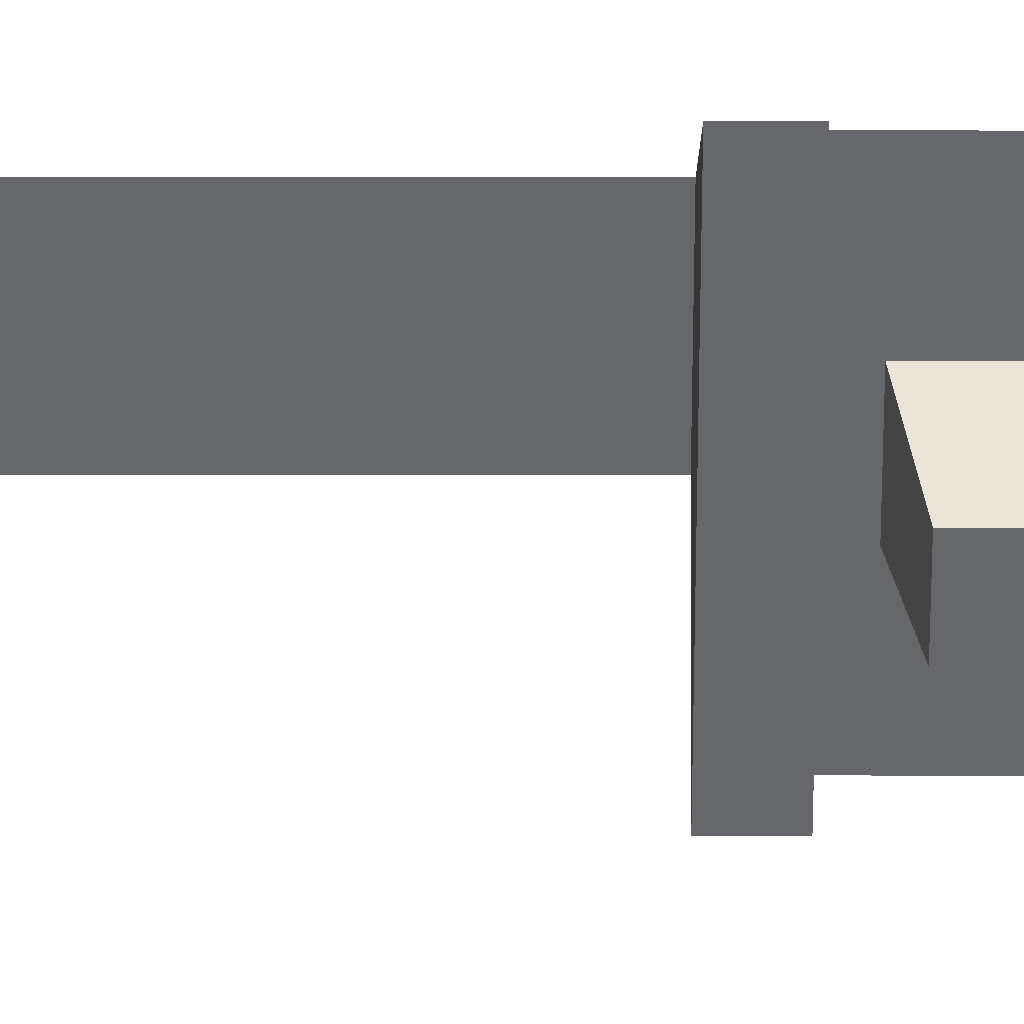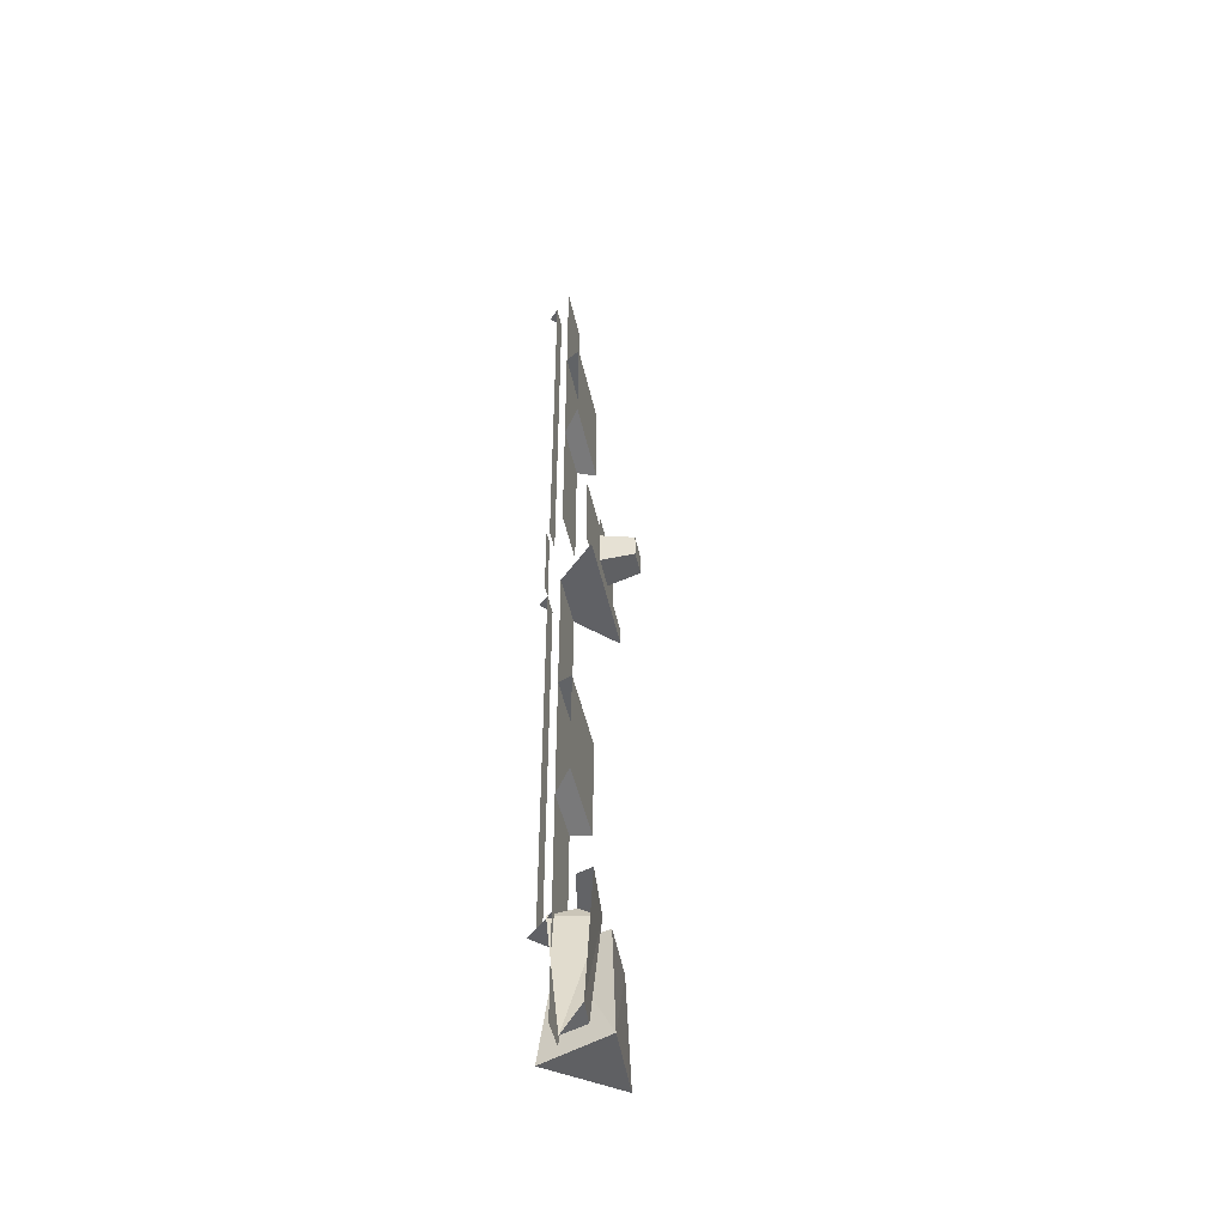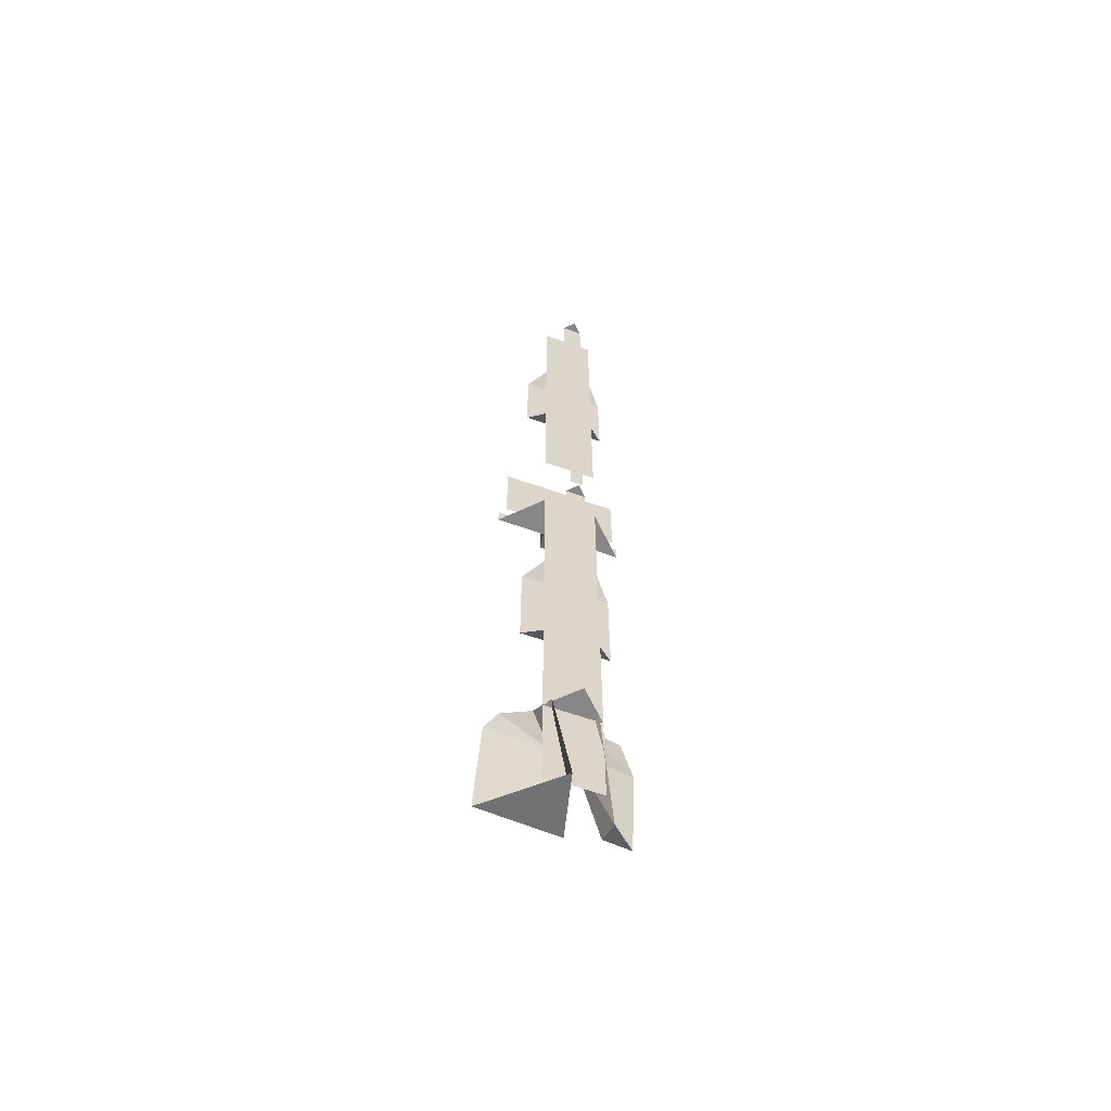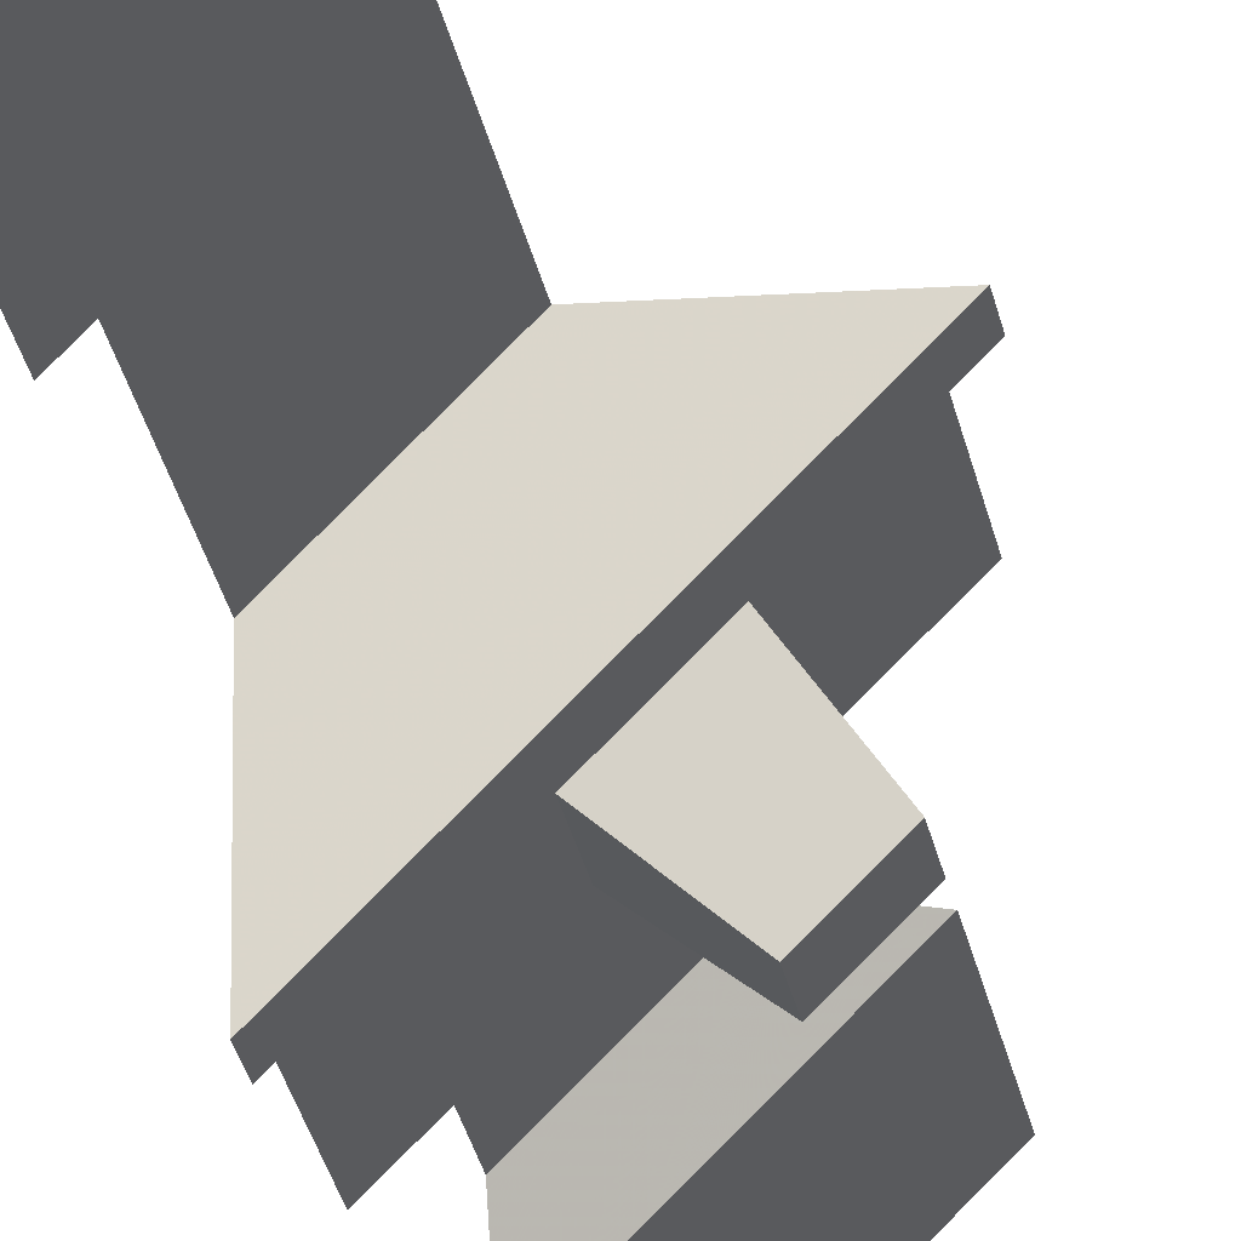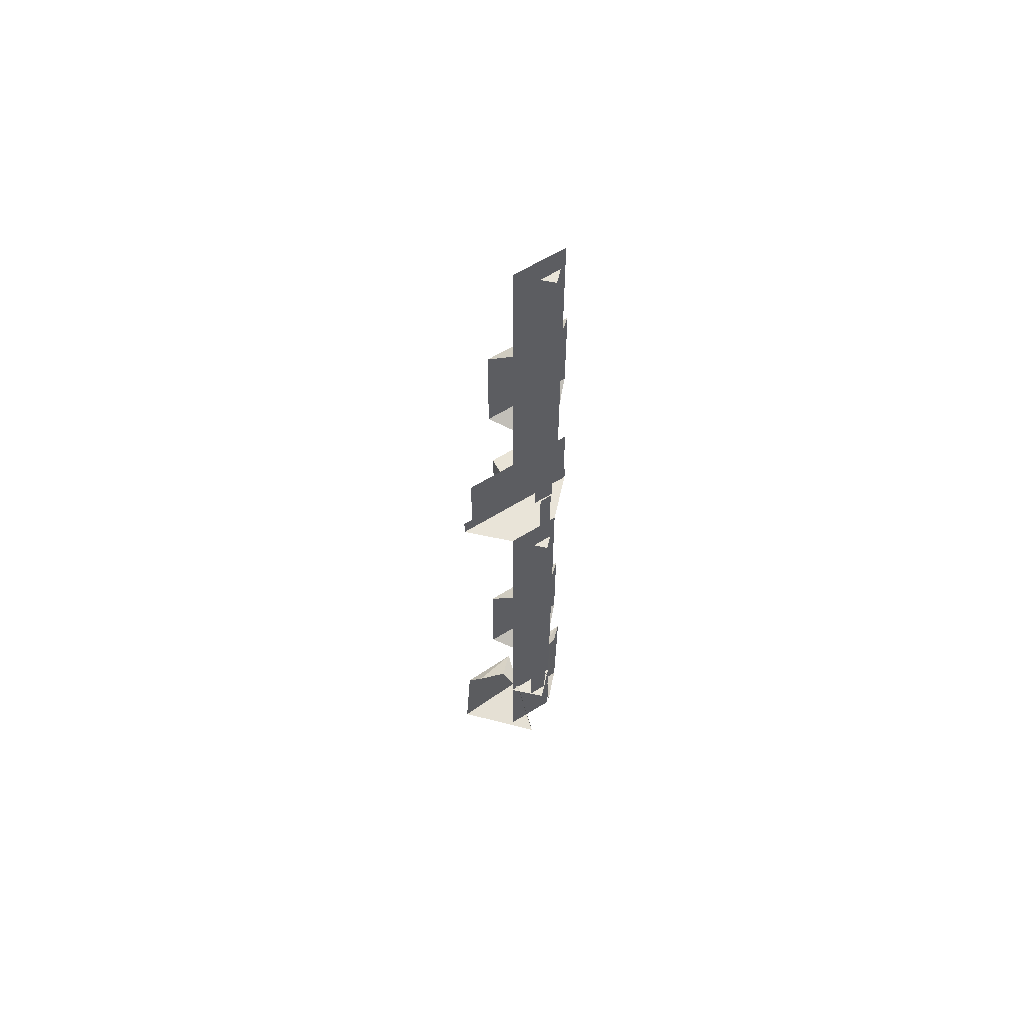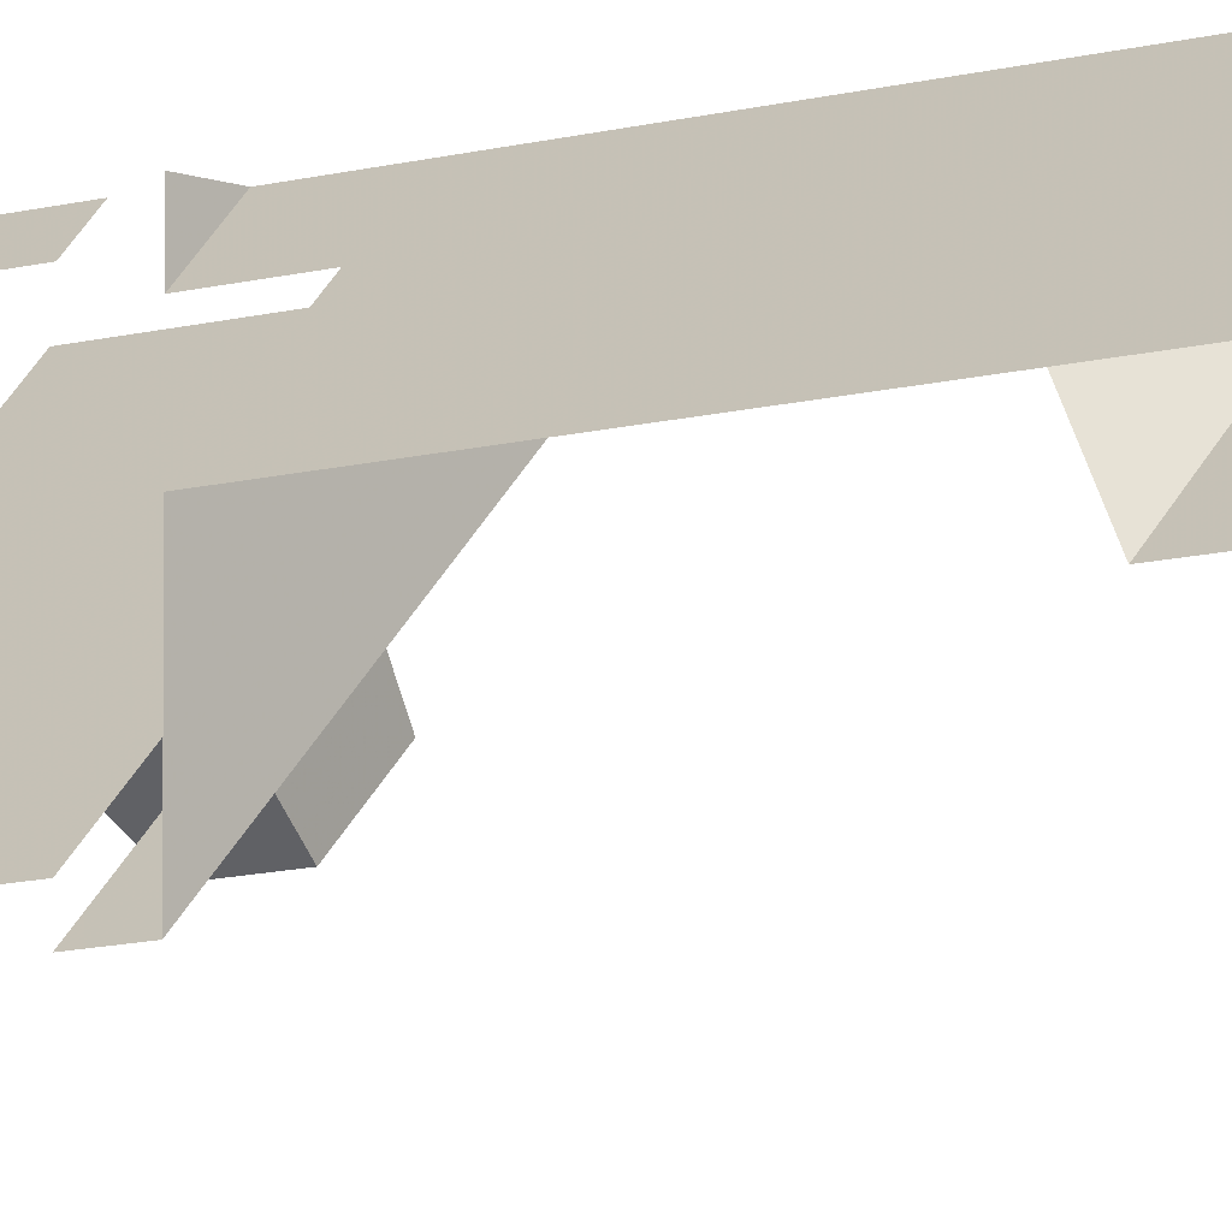
<metadata>
{"format":"obj","ext":"obj","renderer":"f3d","projection":"perspective","resolution":1024,"background":"white","views":[{"elev":-7.2,"azim":89.6,"up":"+Z"},{"elev":-47.4,"azim":57.1,"up":"+Y"},{"elev":-62.6,"azim":-64.7,"up":"+Y"},{"elev":-19.4,"azim":7.3,"up":"+Z"},{"elev":60.3,"azim":-77.5,"up":"+Y"},{"elev":-8.5,"azim":-48.4,"up":"+Z"}]}
</metadata>
<code>
v -0.4062 -1.078 0.3594
v -0.3438 -1.078 0.4219
v -0.2891 -1.094 0.3516
v -0.3359 -1.094 0.3047
v -0.4062 -1.172 0.3594
v -0.3359 -1.156 0.3047
v -0.3438 -1.172 0.4219
v -0.2891 -1.156 0.3516
v -0.4062 -1.008 0.3594
v -0.3438 -1.008 0.4219
v -0.5 -1.953 0.3984
v -0.5 -1.922 0.3359
v -0.3359 -1.922 0.5
v -0.3984 -1.953 0.5
v -0.5 -1.633 0.3359
v -0.5 -1.602 0.3984
v -0.3984 -1.602 0.5
v -0.3359 -1.633 0.5
v -0.5 -0.6484 0.3984
v -0.5 -0.6172 0.3359
v -0.3359 -0.6172 0.5
v -0.3984 -0.6484 0.5
v -0.5 -0.3516 0.3359
v -0.5 -0.3203 0.3984
v -0.3984 -0.3203 0.5
v -0.3359 -0.3516 0.5
v -0.5 -1.242 0.2578
v -0.5 -1.195 0.2578
v -0.2578 -1.195 0.5
v -0.2578 -1.242 0.5
v -0.5 -1.242 0.3984
v -0.3984 -1.242 0.5
v -0.5 -2.289 0.3984
v -0.3984 -2.289 0.5
v -0.5 -2.289 0.5
v -0.5 -1 0.3984
v -0.5 0 0.3984
v -0.3984 0 0.5
v -0.3984 -1 0.5
v -0.5 -1.195 0.2812
v -0.5 -1.125 0.2812
v -0.2812 -1.125 0.5
v -0.2812 -1.195 0.5
v -0.5 -0.9844 0.2812
v -0.2812 -0.9844 0.5
v -0.5 -0.8281 0.4609
v -0.5 -1 0.4609
v -0.4609 -1 0.5
v -0.4609 -0.8281 0.5
v -0.5 -0.5156 0.4609
v -0.4609 -0.5156 0.5
v -0.5 0 0.4609
v -0.4609 0 0.5
v -0.5 0 0.5
v -0.5 -1.242 0.5
v -0.5 -1.242 0.4609
v -0.4609 -1.242 0.5
v -0.4609 -1.781 0.5
v -0.5 -1.781 0.4609
v -0.4609 -2.141 0.5
v -0.5 -2.141 0.4609
v -0.4609 -2.289 0.5
v -0.5 -2.289 0.4609
v -0.5 -1.125 0.4766
v -0.5 -1.195 0.4766
v -0.4766 -1.195 0.5
v -0.4766 -1.125 0.5
v -0.5 -0.9844 0.4766
v -0.4766 -0.9844 0.5
v -0.3594 -2.625 0.5
v -0.4219 -2.281 0.5
v -0.3594 -2.281 0.3984
v -0.3203 -2.602 0.4531
v -0.2656 -2.602 0.5
v -0.2344 -2.281 0.5
v -0.3984 -2.25 0.4375
v -0.3047 -2.25 0.5
v -0.3438 -2.578 0.375
v -0.5 -2.578 0.2344
v -0.5 -2.281 0.25
v -0.3828 -2.281 0.3594
v -0.5 -2.281 0.4219
v -0.5 -2.602 0.4688
v -0.5 -2.25 0.2891
v -0.4688 -2.242 0.3594
v -0.3984 -2.57 0.5
v -0.3984 -2.281 0.5
v -0.5 -2.281 0.3984
v -0.5 -2.57 0.3984
f 1 2 3
f 1 3 4
f 1 4 5
f 5 4 6
f 7 8 2
f 2 8 3
f 3 8 4
f 4 8 6
f 5 6 7
f 7 6 8
f 27 30 31
f 31 30 32
f 55 56 57
f 2 1 9
f 2 9 10
f 11 12 13
f 11 13 14
f 15 16 17
f 15 17 18
f 15 18 12
f 12 18 13
f 70 71 72
f 70 72 73
f 70 73 74
f 74 73 72
f 74 72 75
f 75 72 76
f 75 76 77
f 76 72 71
f 19 20 21
f 19 21 22
f 23 24 25
f 23 25 26
f 23 26 20
f 20 26 21
f 27 28 29
f 27 29 30
f 31 32 33
f 33 32 34
f 36 37 38
f 36 38 39
f 33 34 35
f 86 87 88
f 86 88 89
f 86 89 87
f 87 89 88
f 40 41 42
f 40 42 43
f 64 65 66
f 64 66 67
f 41 44 45
f 41 45 42
f 64 67 68
f 68 67 69
f 46 47 48
f 46 48 49
f 46 49 50
f 50 49 51
f 50 51 52
f 52 51 53
f 52 53 54
f 57 56 58
f 58 56 59
f 58 59 60
f 60 59 61
f 60 61 62
f 62 61 63
f 78 79 80
f 78 80 81
f 78 81 82
f 78 82 83
f 78 83 79
f 81 80 84
f 81 84 85
f 81 85 82

</code>
